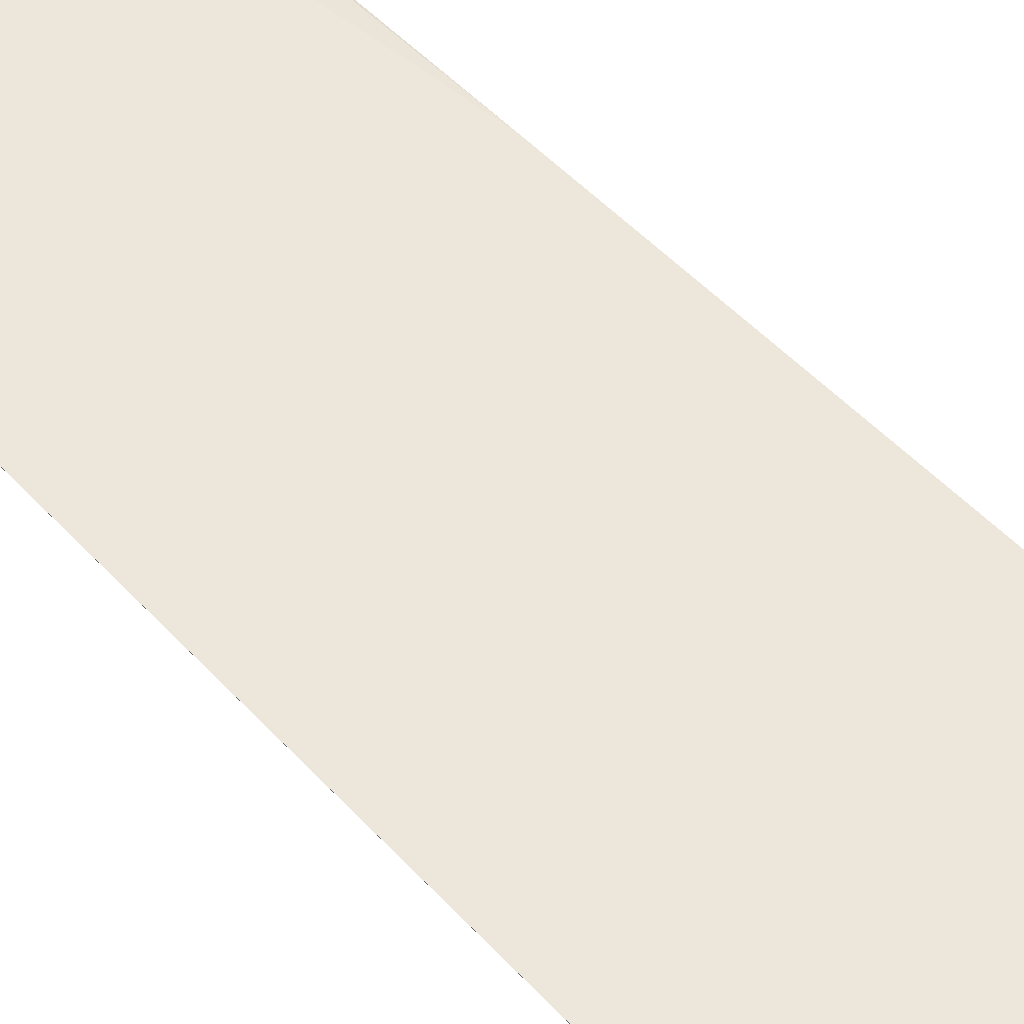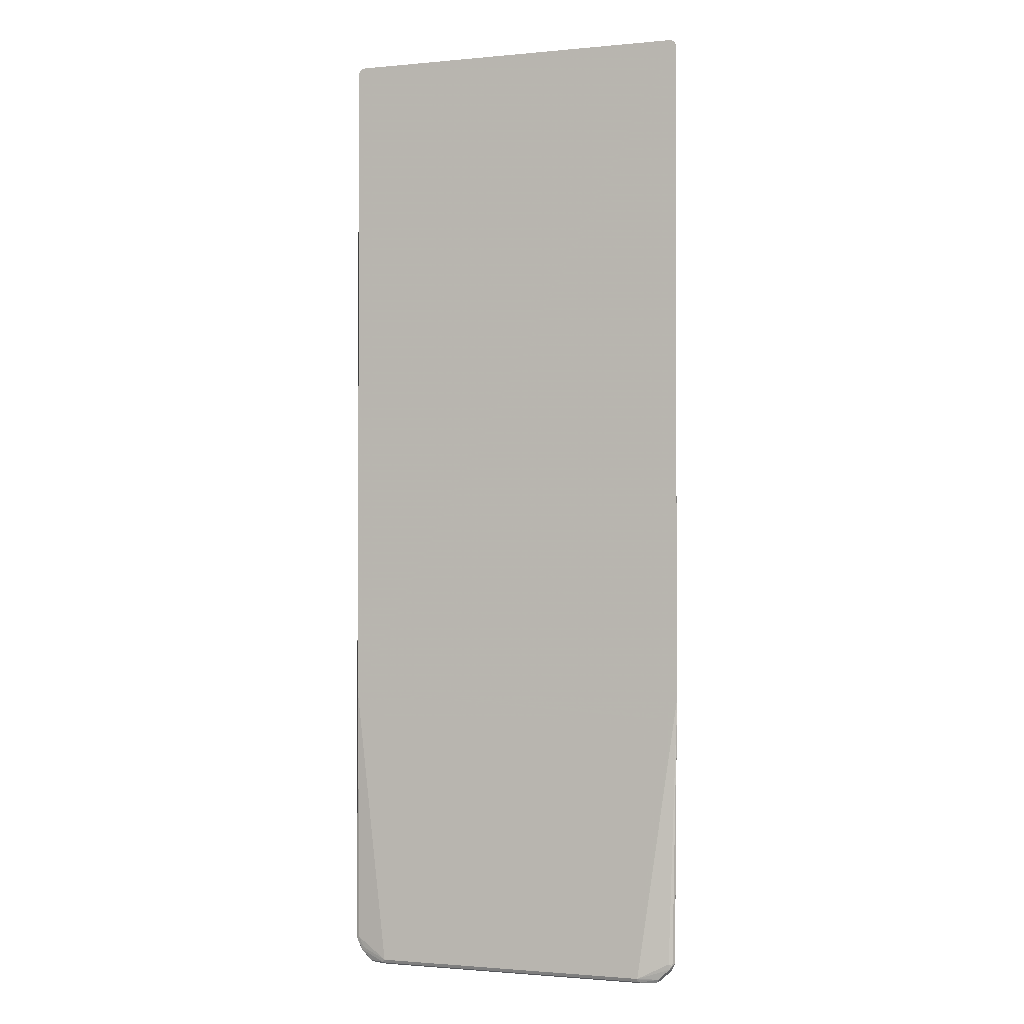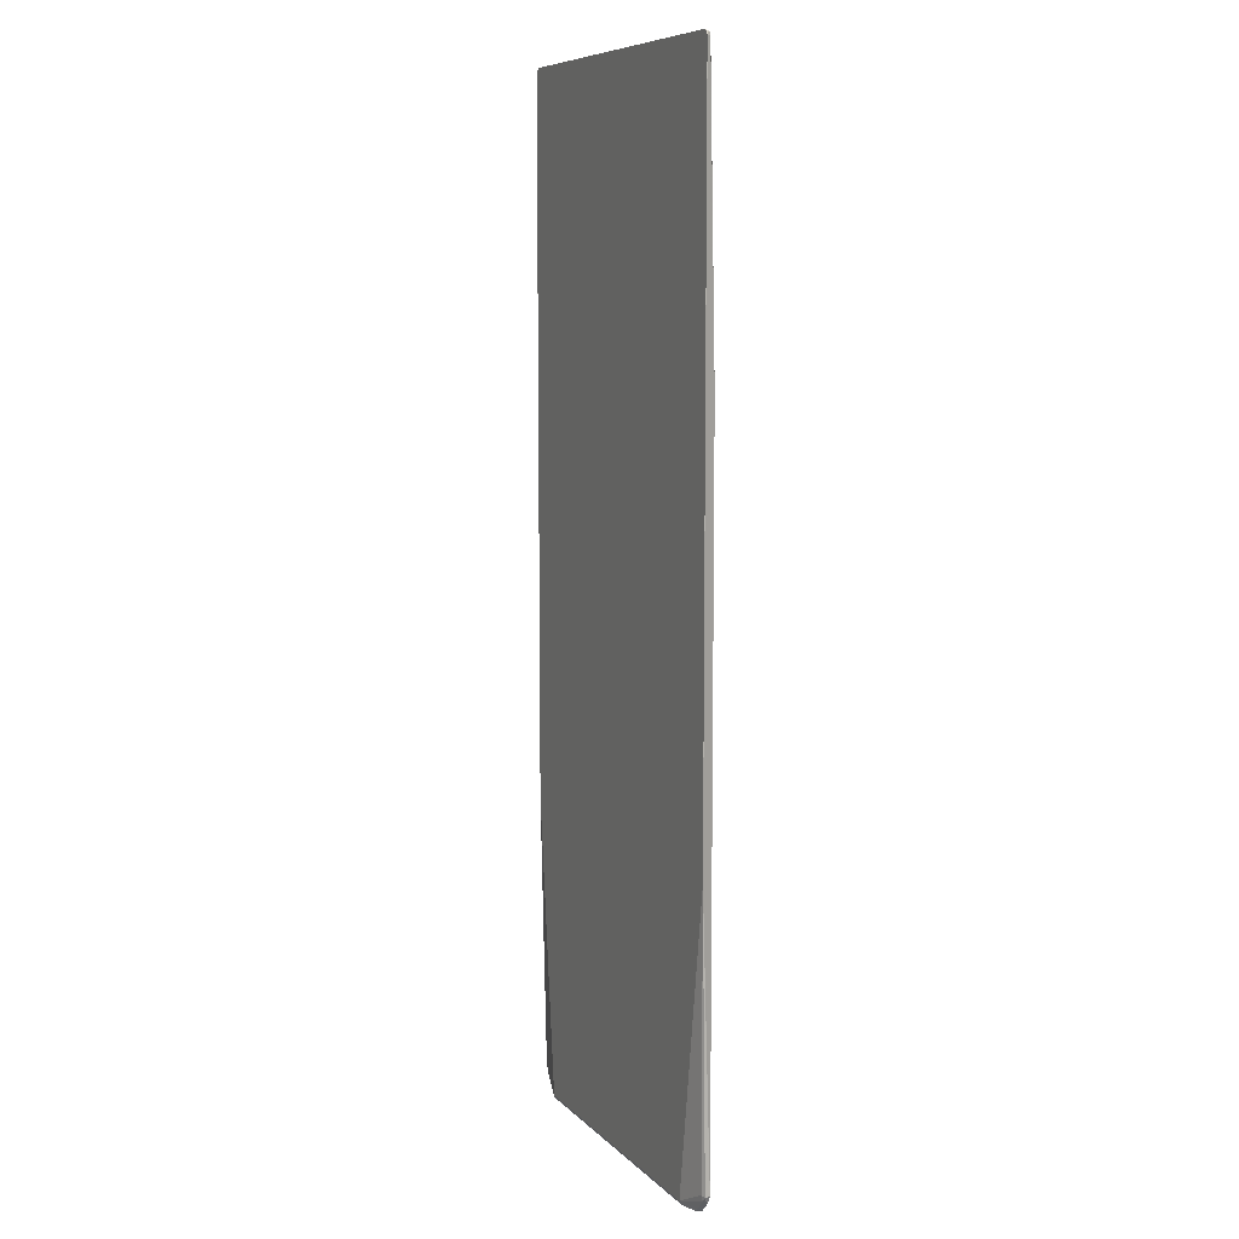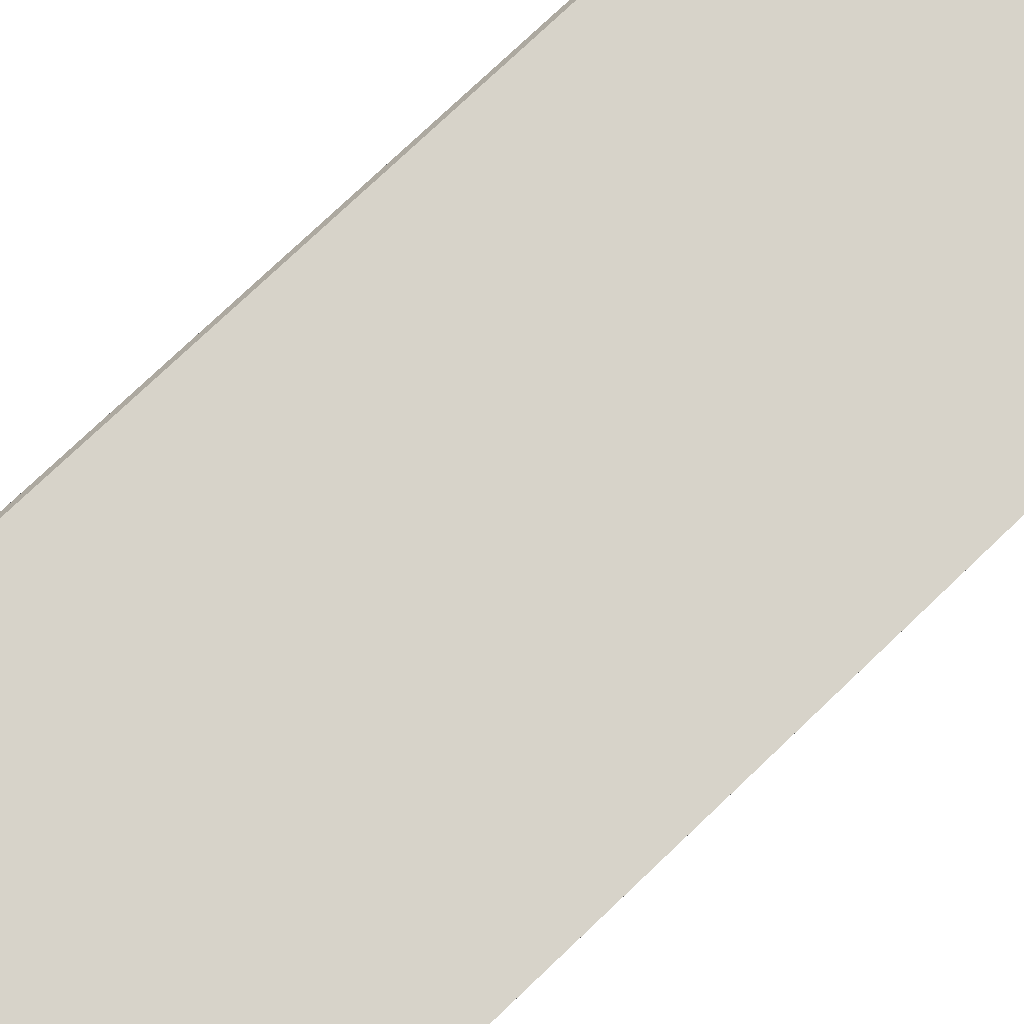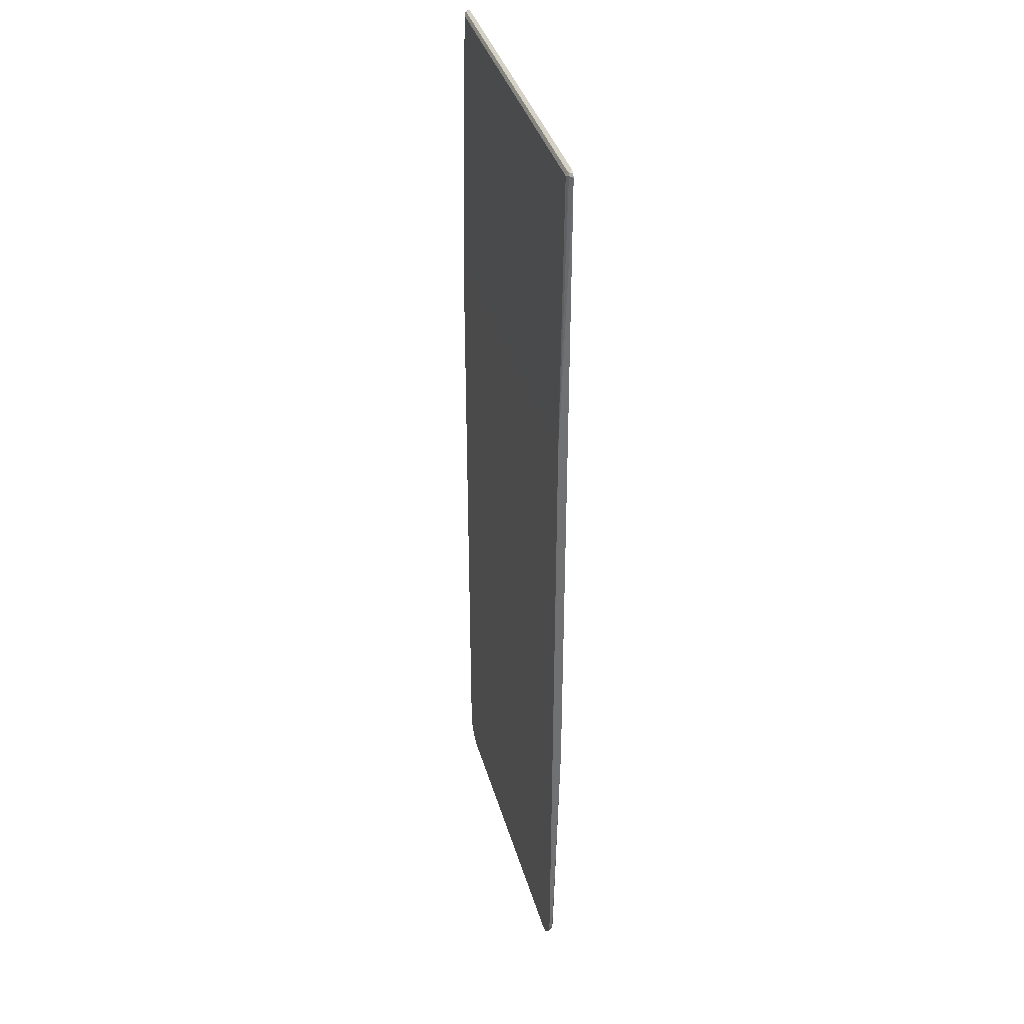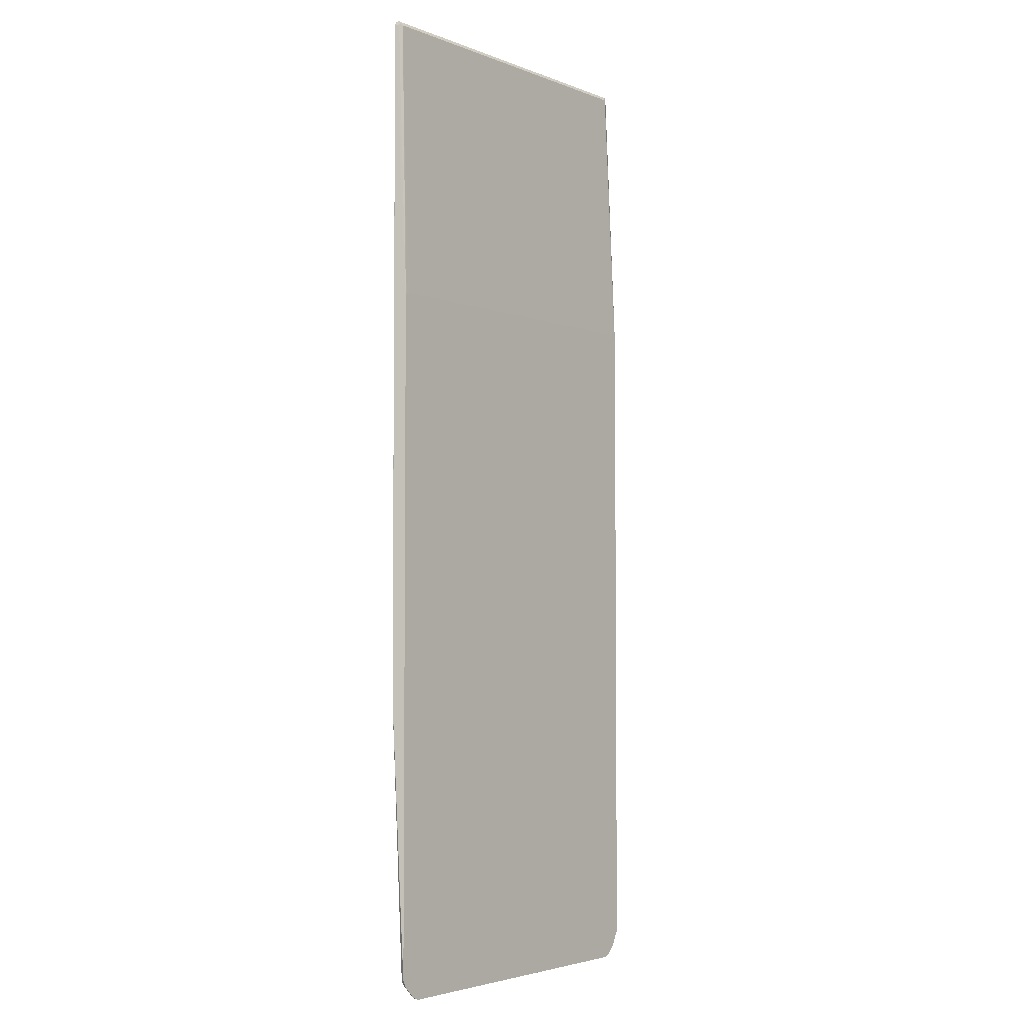
<metadata>
{"format":"obj","ext":"obj","renderer":"f3d","projection":"perspective","resolution":1024,"background":"white","views":[{"elev":50.8,"azim":139.1,"up":"+Z"},{"elev":-1.4,"azim":19.3,"up":"+Y"},{"elev":8.2,"azim":66.2,"up":"+Y"},{"elev":76.3,"azim":46.4,"up":"+Z"},{"elev":37.6,"azim":-105.3,"up":"+Y"},{"elev":-3.6,"azim":128.7,"up":"+Y"}]}
</metadata>
<code>
v -0.3405 -0.861 -0.0001907
v -0.3371 -0.8678 -0.0001907
v -0.3405 -0.861 6.5e-07
v -0.3405 0.3905 -0.0001907
v -0.3253 -0.8913 -0.0001907
v -0.3371 -0.8678 0.003339
v -0.3354 -0.866 0.007512
v -0.3371 -0.861 0.006677
v -0.3304 -0.3604 0.02017
v -0.3405 0.3905 6.5e-07
v -0.3304 0.9112 0.02003
v -0.3271 0.9144 0.01335
v -0.3204 0.9112 0.01001
v -0.3371 0.3971 -0.0001907
v -0.3271 -0.8877 0.003339
v -0.3106 -0.906 -0.0001907
v -0.3071 -0.9078 0.003339
v -0.3254 -0.8861 0.007512
v -0.3304 -0.861 0.01001
v -0.2703 -0.9012 0.02003
v -0.3282 -0.3683 0.02017
v -0.3304 0.9112 0.02017
v -0.3271 0.9179 0.02003
v -0.3254 0.9187 0.01502
v -0.3204 0.9179 0.01335
v 0.3354 0.9162 0.01252
v 0.3304 0.9112 0.01001
v -0.3304 0.4005 -0.0001907
v -0.3071 -0.9078 -0.0001907
v -0.3054 -0.9062 0.007512
v -0.3005 -0.9111 -0.0001907
v -0.3004 -0.9111 6.5e-07
v -0.3204 -0.8811 0.01001
v -0.2753 -0.9062 0.01752
v 0.2603 -0.9012 0.02003
v -0.2703 -0.4102 0.02017
v -0.2981 -0.3982 0.02017
v -0.3037 -0.3937 0.02017
v -0.3237 -0.3738 0.02017
v -0.3271 0.9179 0.02017
v 0.3304 0.9179 0.01335
v -0.3204 0.9211 0.02017
v -0.3204 0.9211 0.02003
v 0.3304 0.9211 0.02003
v 0.3371 0.9179 0.01669
v 0.3405 0.9112 0.02003
v 0.3371 0.9112 0.01335
v 0.3304 0.3905 -0.0001907
v 0.3282 0.3982 -0.0001907
v 0.3204 0.4005 -0.0001907
v -0.3004 -0.9078 0.006677
v 0.2903 -0.9111 -0.0001907
v -0.2703 -0.9111 0.01001
v -0.2703 -0.9078 0.01669
v 0.2603 -0.9078 0.01669
v 0.2653 -0.9087 0.01502
v 0.267 -0.9044 0.01669
v 0.3004 -0.9025 0.007512
v 0.3204 -0.8824 0.007512
v 0.3204 -0.8711 0.01001
v 0.3405 -0.3604 0.02017
v 0.3337 -0.3738 0.02017
v 0.3238 -0.3837 0.02017
v 0.3171 -0.3871 0.02017
v 0.3104 -0.3905 0.02017
v 0.2971 -0.3972 0.02017
v 0.2905 -0.4004 0.02017
v 0.2603 -0.4102 0.02017
v 0.3305 0.9211 0.02017
v 0.3371 0.9179 0.02017
v 0.3405 -0.3604 0.02003
v 0.3405 0.9112 0.02017
v 0.3304 -0.8711 -0.0001907
v 0.297 -0.9078 -0.0001907
v 0.2953 -0.9087 0.005007
v 0.2903 -0.9111 6.5e-07
v 0.2603 -0.9111 0.01001
v 0.3237 -0.8845 6.5e-07
v 0.3037 -0.9044 6.5e-07
v 0.3254 -0.8786 0.005007
v 0.3271 -0.8745 0.006677
v 0.3304 -0.8711 6.5e-07
v 0.3303 -0.8712 -0.0001907
v 0.3036 -0.9046 -0.0001907
v 0.3237 -0.8845 -0.0001907
f 31 52 76
f 35 64 65
f 31 76 77
f 31 77 53
f 31 53 32
f 32 53 51
f 34 54 55
f 35 55 56
f 35 56 57
f 35 57 58
f 30 54 34
f 35 59 60
f 35 60 61
f 35 61 62
f 35 62 63
f 35 63 64
f 34 55 35
f 35 58 59
f 26 48 27
f 30 32 51
f 20 36 37
f 20 37 38
f 35 65 66
f 20 38 39
f 20 39 21
f 23 40 24
f 24 41 25
f 24 40 42
f 30 51 54
f 24 42 43
f 24 44 41
f 25 41 26
f 26 44 45
f 26 45 46
f 26 46 47
f 26 47 48
f 27 48 49
f 27 49 50
f 24 43 44
f 26 41 44
f 56 77 76
f 35 67 68
f 58 75 79
f 58 79 78
f 59 78 80
f 59 80 81
f 59 81 60
f 60 81 61
f 61 81 82
f 61 82 73
f 61 73 71
f 73 82 83
f 74 84 75
f 75 84 79
f 78 85 83
f 78 83 82
f 78 82 81
f 20 68 36
f 78 81 80
f 58 78 59
f 35 66 67
f 56 58 57
f 56 76 75
f 42 69 44
f 42 44 43
f 44 69 45
f 45 70 72
f 45 72 46
f 45 69 70
f 46 71 73
f 46 73 48
f 46 48 47
f 46 72 61
f 46 61 71
f 51 53 54
f 52 74 75
f 52 75 76
f 53 77 56
f 53 56 54
f 54 56 55
f 56 75 58
f 20 35 68
f 7 9 8
f 19 33 20
f 2 5 6
f 3 6 7
f 3 7 8
f 3 8 9
f 3 9 22
f 3 22 10
f 4 10 22
f 4 22 11
f 4 11 12
f 4 12 13
f 4 13 14
f 5 15 6
f 5 16 17
f 5 17 15
f 6 15 18
f 6 18 7
f 7 18 33
f 1 5 2
f 7 33 19
f 1 16 5
f 1 31 29
f 78 79 84
f 1 2 6
f 1 6 3
f 1 3 10
f 1 10 4
f 1 4 14
f 1 14 28
f 1 28 50
f 1 50 49
f 1 49 48
f 1 48 73
f 1 73 83
f 1 83 85
f 1 85 84
f 1 84 74
f 1 74 52
f 1 52 31
f 1 29 16
f 20 34 35
f 7 19 9
f 9 20 21
f 11 24 12
f 12 24 13
f 13 24 25
f 13 25 26
f 13 26 27
f 13 27 50
f 13 50 28
f 13 28 14
f 15 17 30
f 15 30 18
f 16 29 17
f 17 29 31
f 17 31 32
f 17 32 30
f 18 20 33
f 18 30 34
f 18 34 20
f 11 23 24
f 9 19 20
f 11 40 23
f 9 40 22
f 9 21 39
f 9 39 38
f 9 38 37
f 9 37 36
f 9 36 68
f 9 68 67
f 9 67 66
f 9 66 65
f 9 65 64
f 9 64 63
f 9 63 62
f 9 62 61
f 9 61 72
f 9 72 70
f 9 70 69
f 9 69 42
f 9 42 40
f 11 22 40
f 78 84 85

</code>
